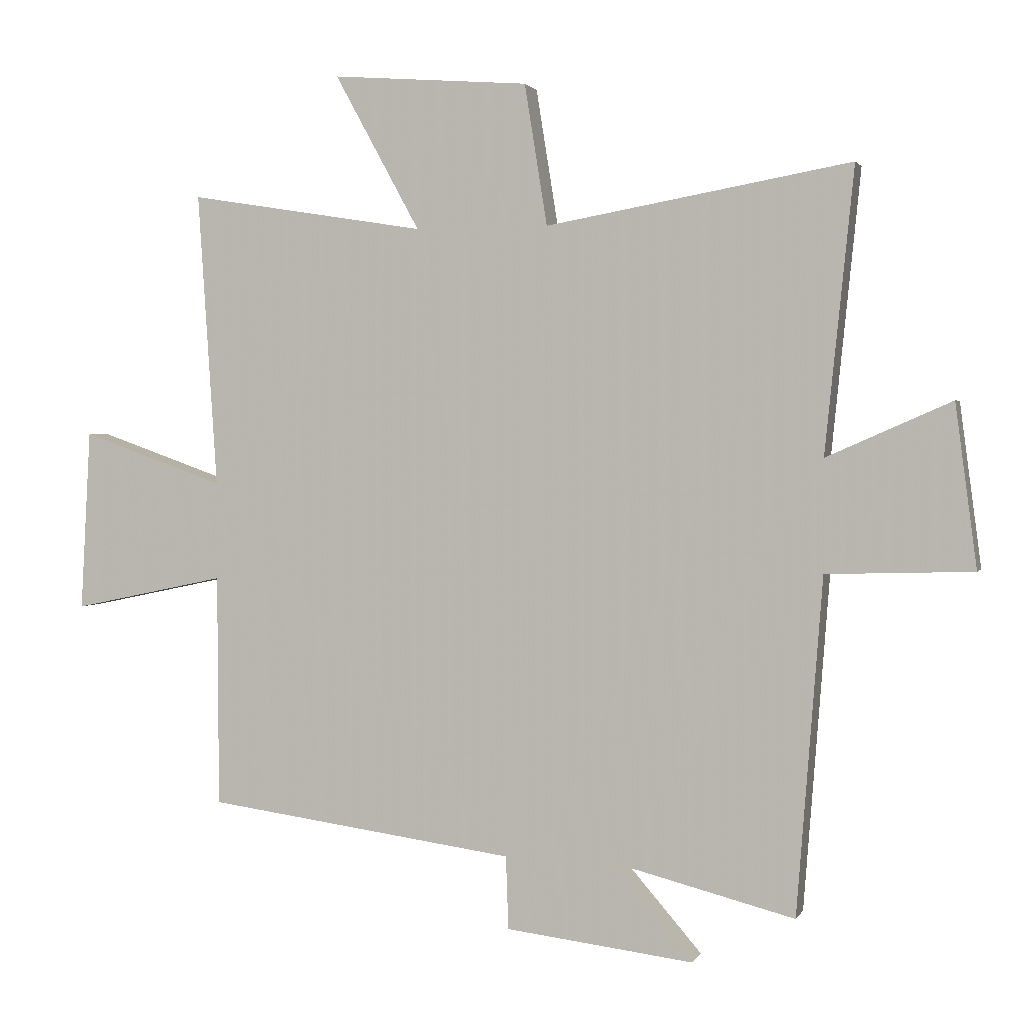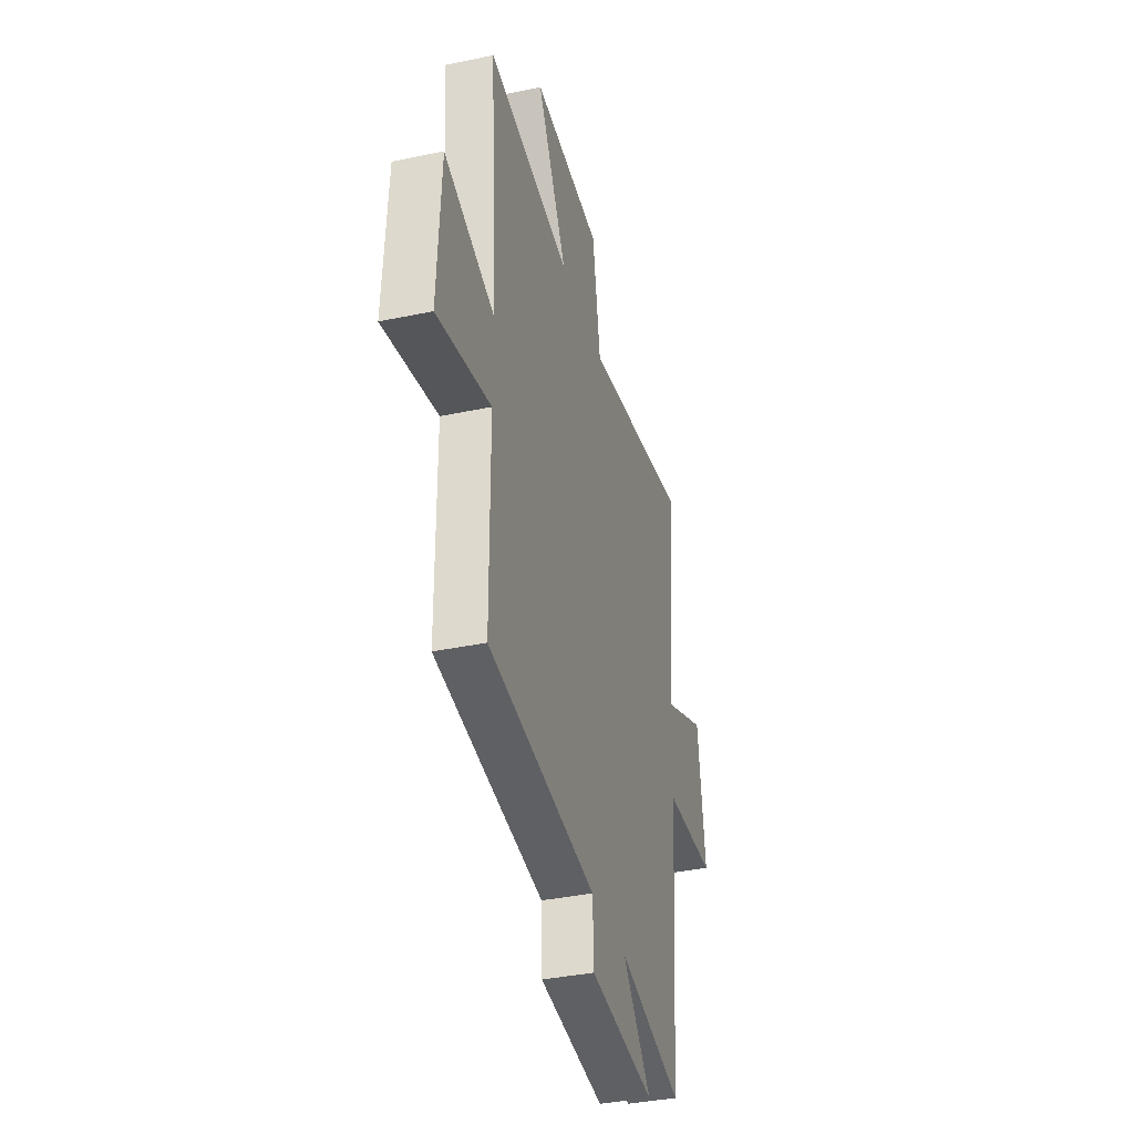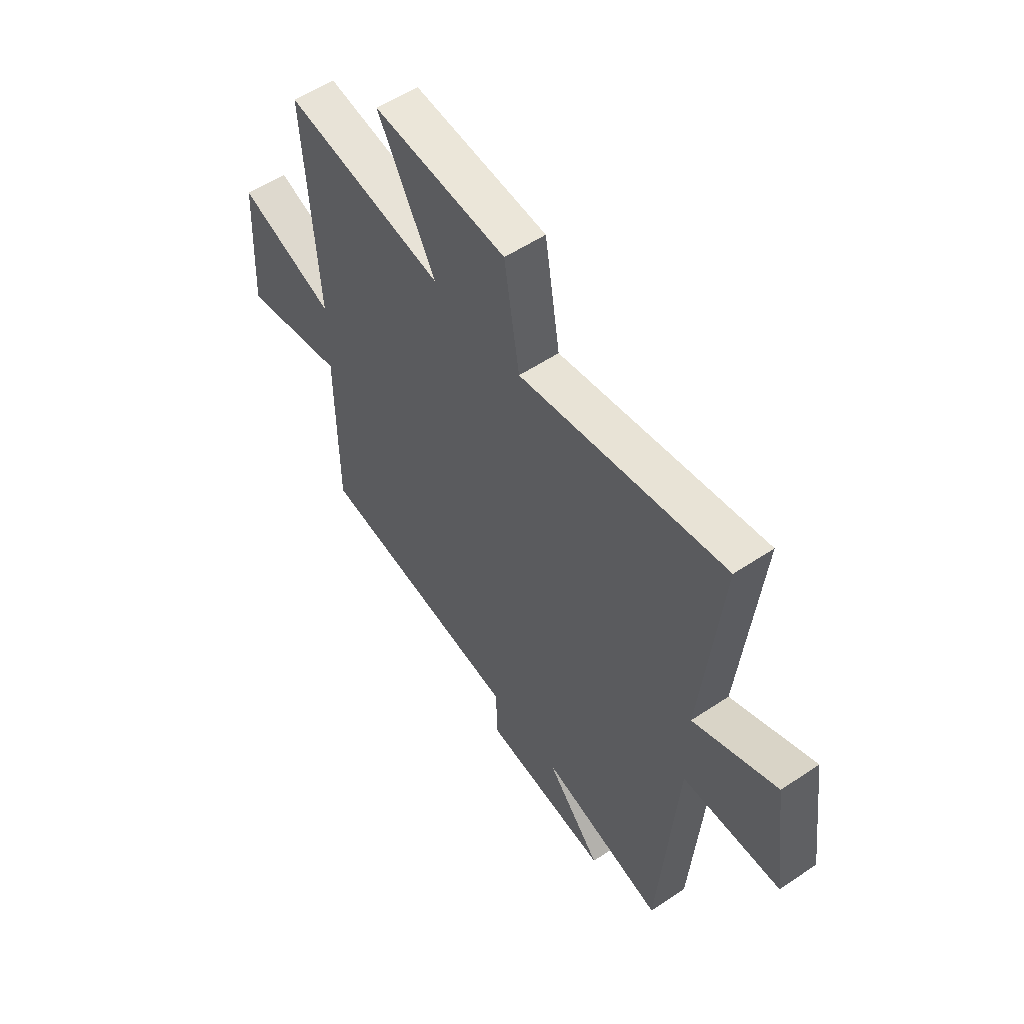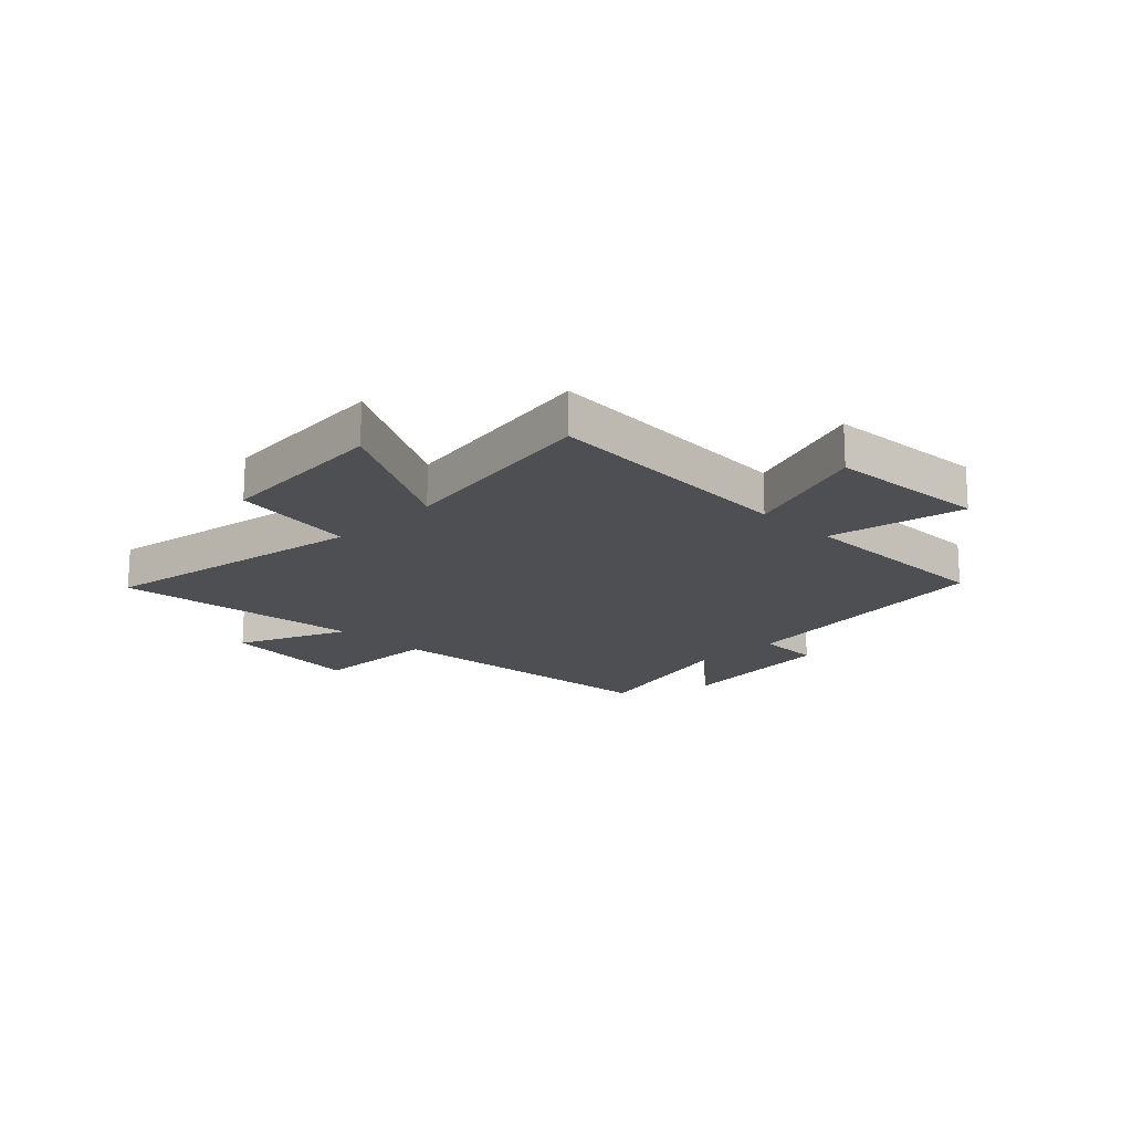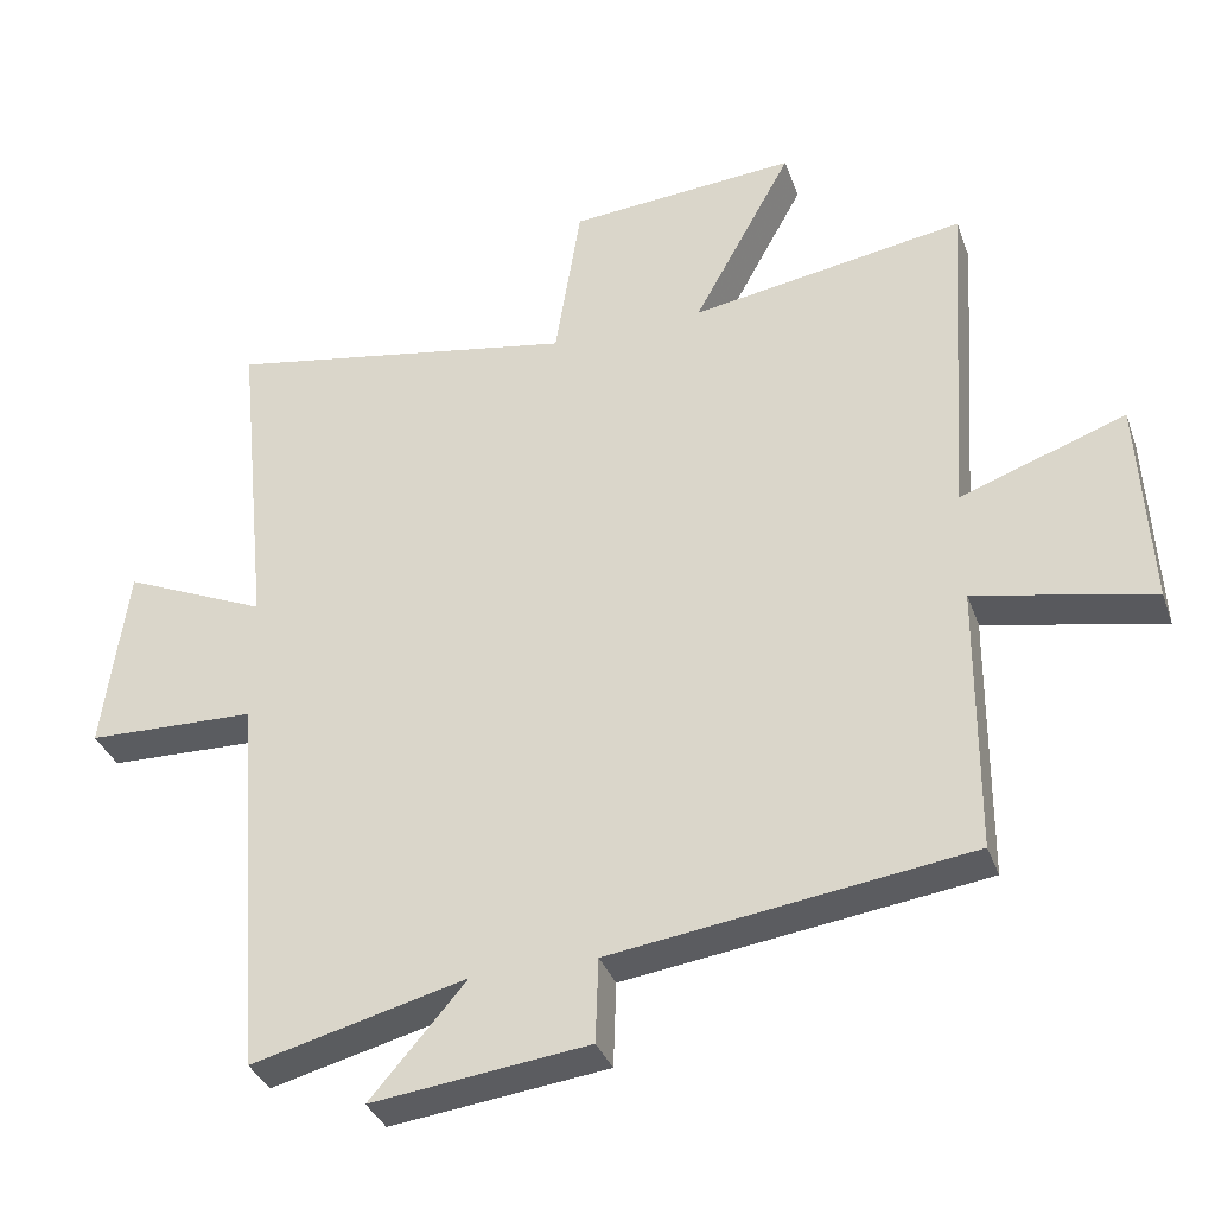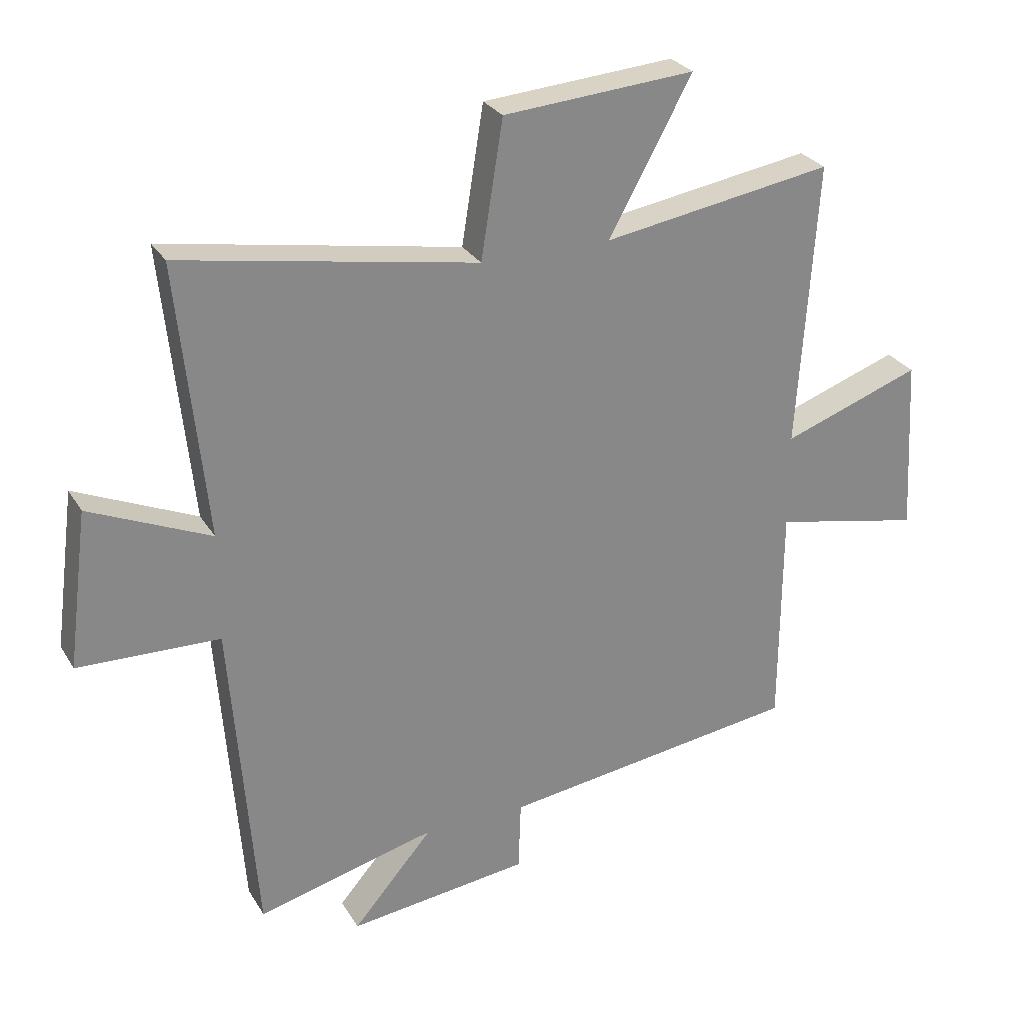
<metadata>
{"format":"obj","ext":"obj","renderer":"f3d","projection":"perspective","resolution":1024,"background":"white","views":[{"elev":1.7,"azim":-164.0,"up":"+Z"},{"elev":-37.2,"azim":105.2,"up":"+Z"},{"elev":55.3,"azim":-125.2,"up":"+Z"},{"elev":-17.5,"azim":45.4,"up":"+Y"},{"elev":-34.7,"azim":18.3,"up":"+Z"},{"elev":27.7,"azim":-25.0,"up":"+Z"}]}
</metadata>
<code>
v 0.498 0.07 -0.433
v 0.006 0.07 -0.5
v 0.002 0.07 -0.616
v -0.296 0.07 -0.652
v -0.164 0.07 -0.5
v -0.459 0.07 -0.575
v -0.5 0.07 -0.042
v -0.732 0.07 -0.035
v -0.698 0.07 0.223
v -0.5 0.07 0.136
v -0.546 0.07 0.586
v -0.061 0.07 0.5
v -0.025 0.07 0.724
v 0.289 0.07 0.748
v 0.153 0.07 0.5
v 0.531 0.07 0.561
v 0.5 0.07 0.092
v 0.728 0.07 0.173
v 0.744 0.07 -0.115
v 0.5 0.07 -0.064
v 0.498 0 -0.433
v 0.006 0 -0.5
v 0.002 0 -0.616
v -0.296 0 -0.652
v -0.164 0 -0.5
v -0.459 0 -0.575
v -0.5 0 -0.042
v -0.732 0 -0.035
v -0.698 0 0.223
v -0.5 0 0.136
v -0.546 0 0.586
v -0.061 0 0.5
v -0.025 0 0.724
v 0.289 0 0.748
v 0.153 0 0.5
v 0.531 0 0.561
v 0.5 0 0.092
v 0.728 0 0.173
v 0.744 0 -0.115
v 0.5 0 -0.064
f 17 18 19 20
f 17 20 1 2
f 15 16 17 2
f 12 13 14 15
f 12 15 2
f 12 2 3
f 11 12 3
f 10 11 3
f 7 8 9 10
f 5 6 7 10
f 5 10 3
f 3 4 5
f 40 39 38 37
f 22 21 40 37
f 22 37 36 35
f 35 34 33 32
f 22 35 32
f 23 22 32
f 23 32 31
f 23 31 30
f 30 29 28 27
f 30 27 26 25
f 23 30 25
f 25 24 23
f 1 21 22 2
f 2 22 23 3
f 3 23 24 4
f 4 24 25 5
f 5 25 26 6
f 6 26 27 7
f 7 27 28 8
f 8 28 29 9
f 9 29 30 10
f 10 30 31 11
f 11 31 32 12
f 12 32 33 13
f 13 33 34 14
f 14 34 35 15
f 15 35 36 16
f 16 36 37 17
f 17 37 38 18
f 18 38 39 19
f 19 39 40 20
f 20 40 21 1

</code>
